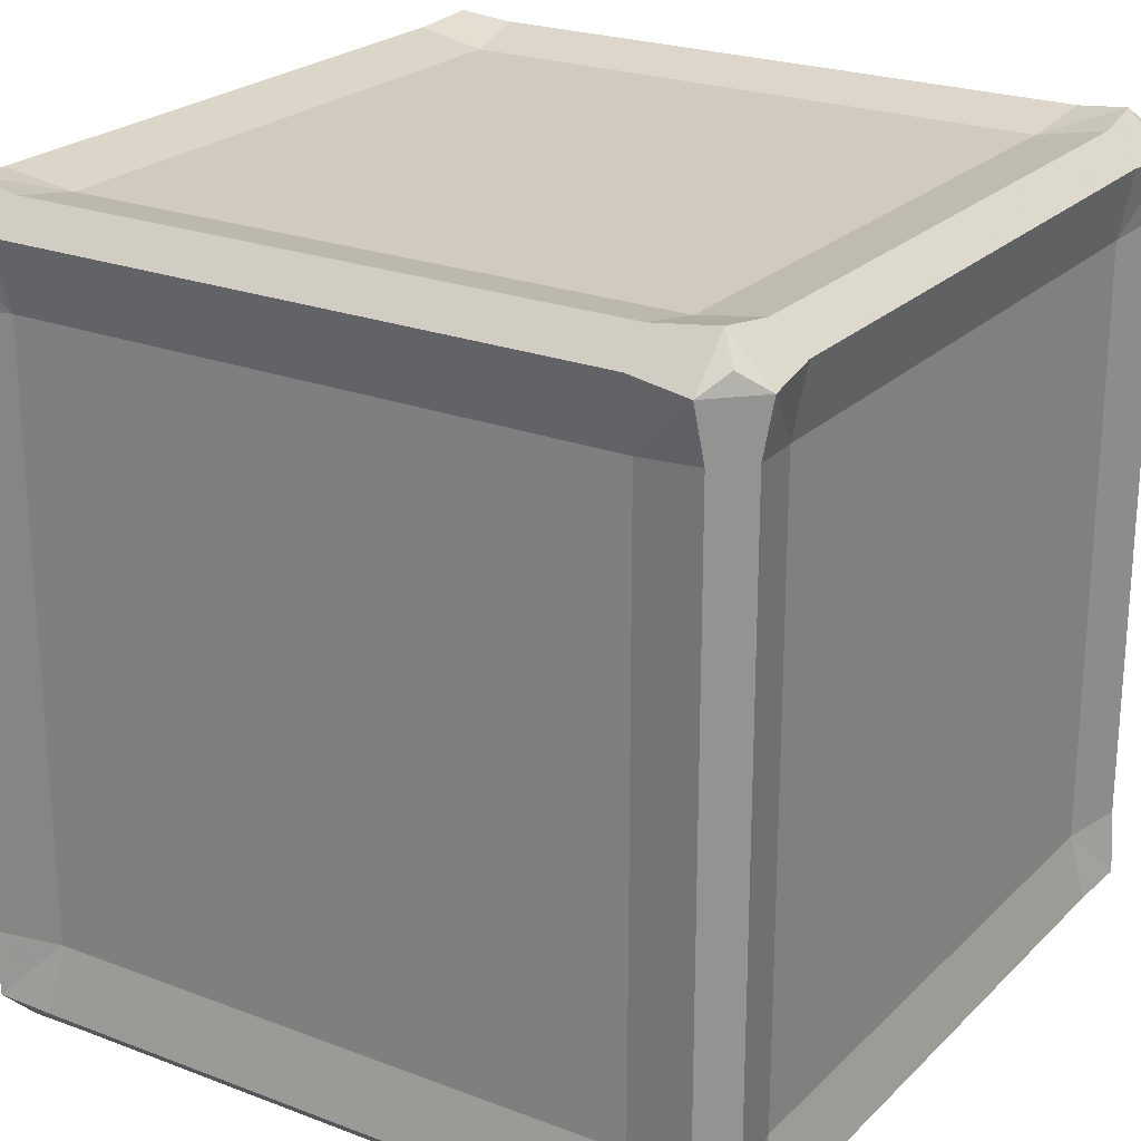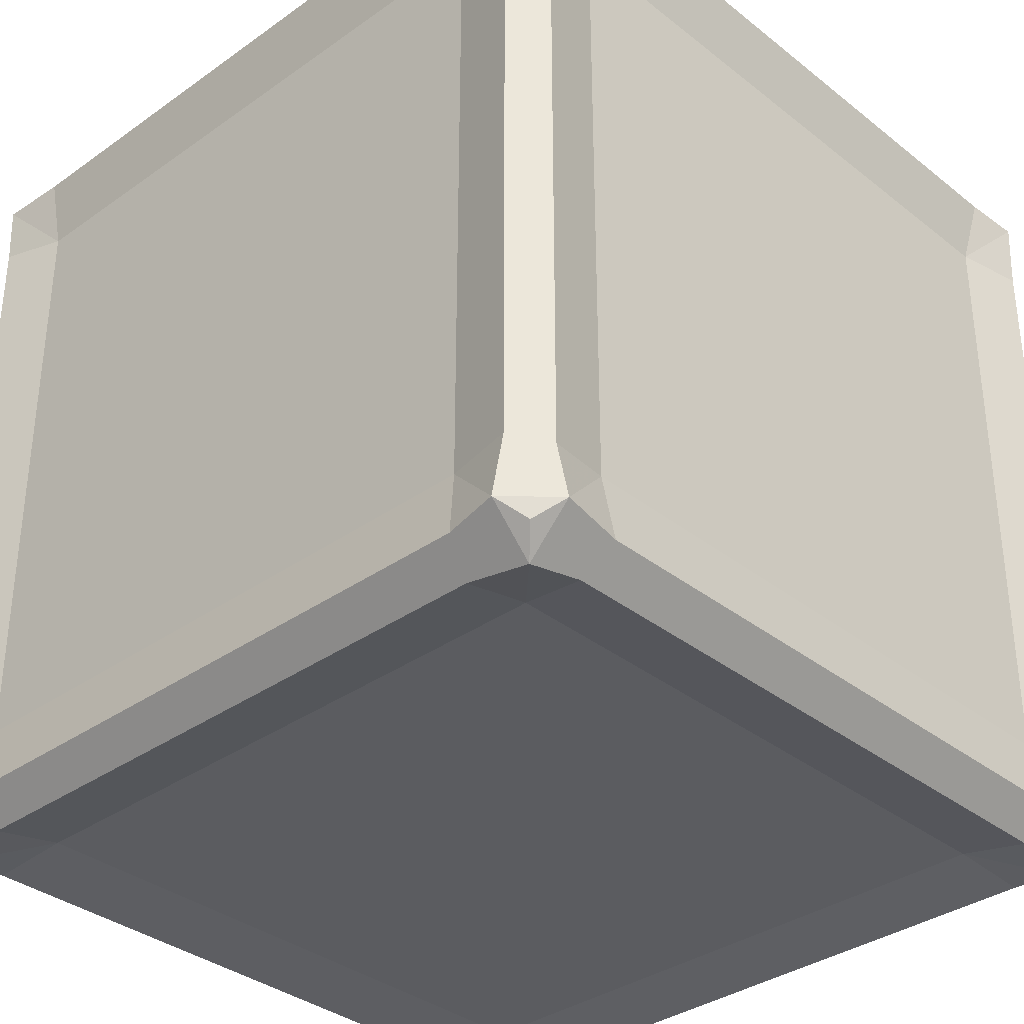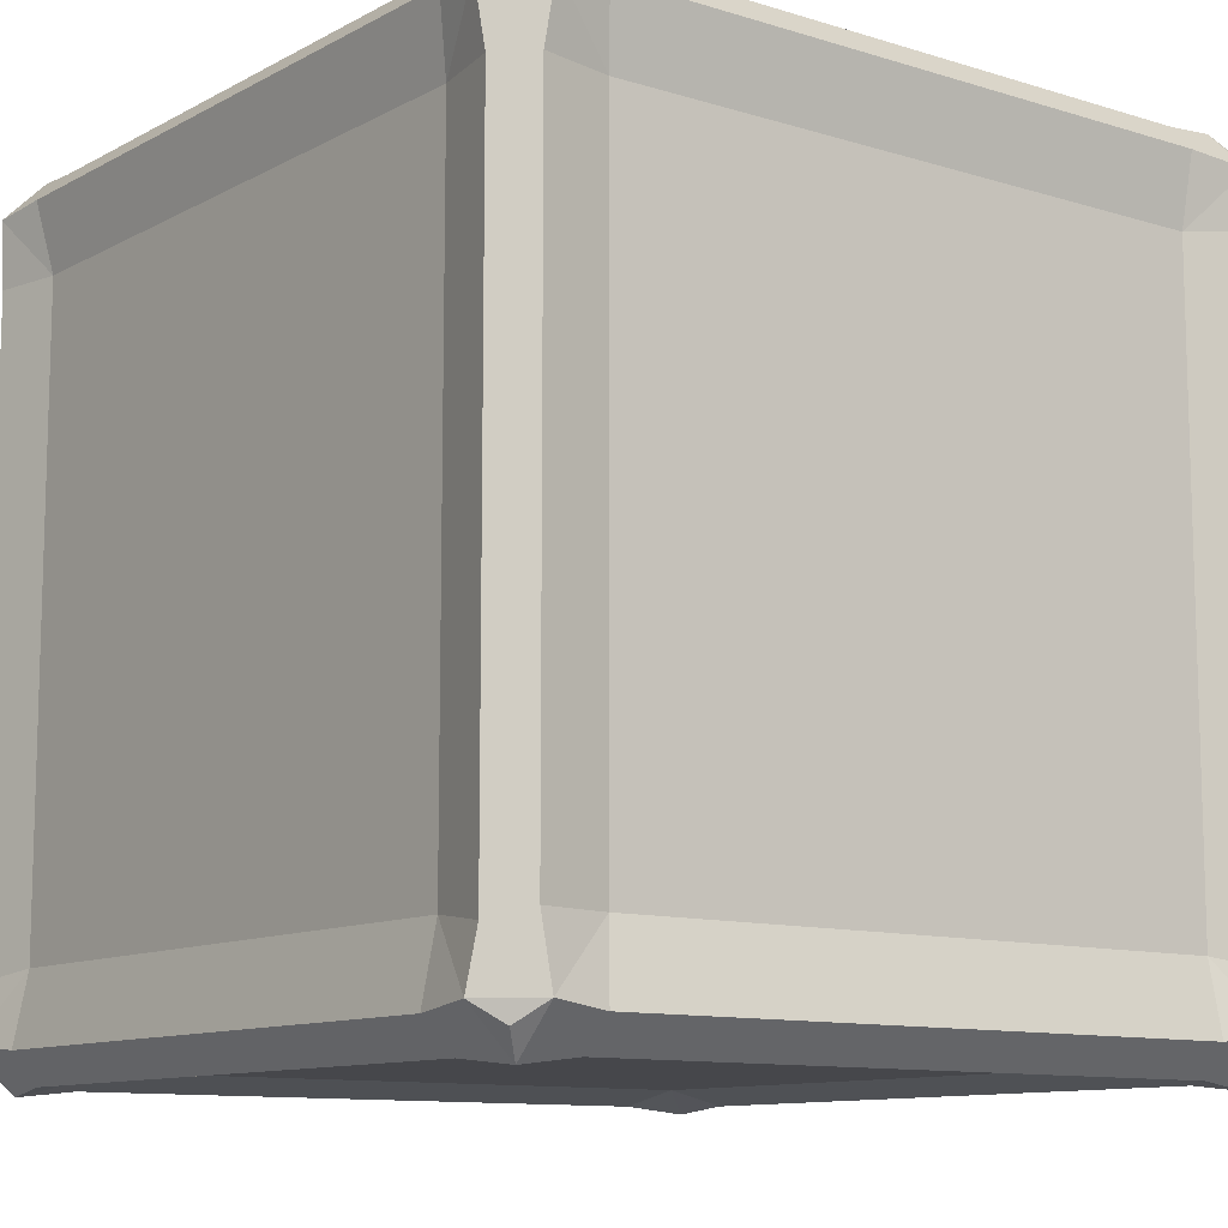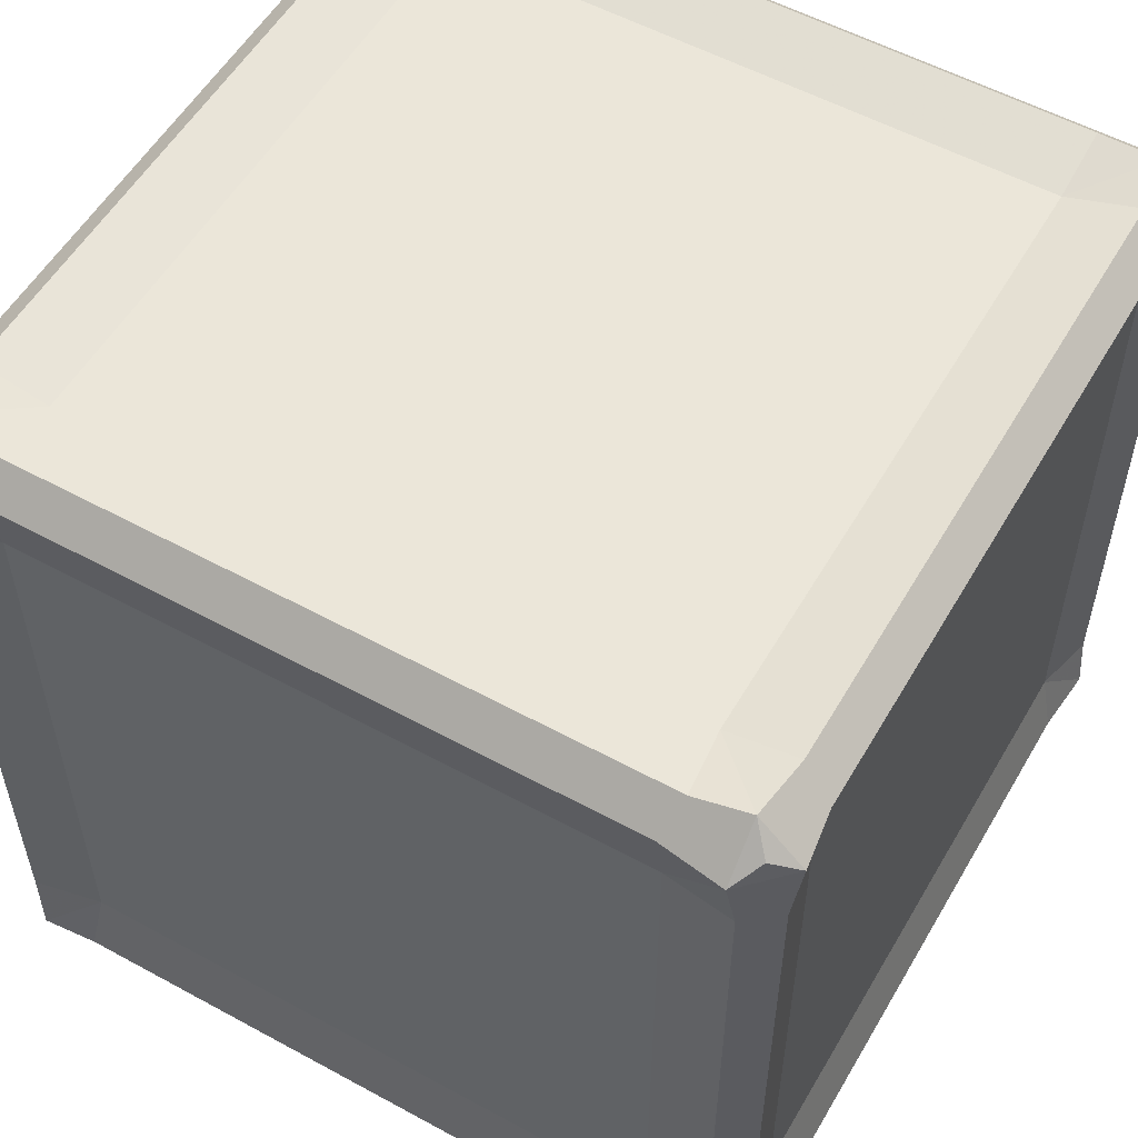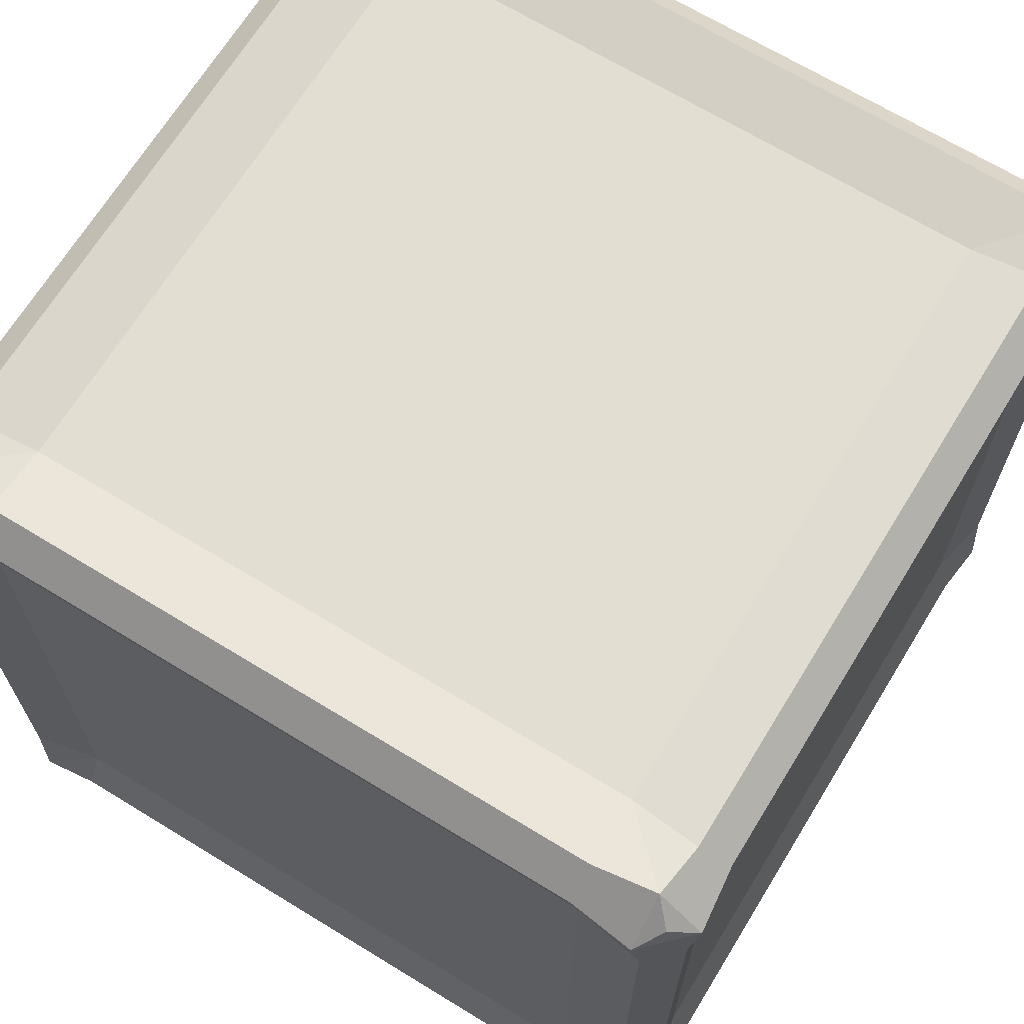
<metadata>
{"format":"obj","ext":"obj","renderer":"f3d","projection":"perspective","resolution":1024,"background":"white","views":[{"elev":23.4,"azim":-147.3,"up":"+Y"},{"elev":-34.8,"azim":133.5,"up":"+Z"},{"elev":-10.8,"azim":-127.6,"up":"+Z"},{"elev":55.2,"azim":-60.1,"up":"+Z"},{"elev":67.9,"azim":-148.5,"up":"+Y"}]}
</metadata>
<code>
o Cube_Cube.007
v -0.9748 -0.9205 0.9748
v -0.9748 -0.9748 0.9205
v -1.029 -0.9205 0.9205
v -0.9205 -0.9748 0.9748
v -0.9205 -0.9205 1.029
v -0.9205 -1.029 0.9205
v -0.9674 -0.9674 0.9674
v -0.9375 -0.7884 1.012
v -1.012 -0.9375 0.7883
v -0.9375 -1.012 0.7639
v -0.9774 -0.7639 0.7639
v -0.9774 -0.4688 0.7639
v -0.9774 -0.7639 -0.07202
v -0.9774 -0.1146 0.4256
v -0.7884 -1.012 0.9375
v -0.7639 -0.9375 1.012
v -0.3511 -1.012 0.9375
v -0.7639 -0.7639 0.9774
v -0.7639 0.2148 0.9774
v -0.4254 -0.7639 0.9774
v -0.1726 0.1011 0.9774
v -0.7639 -0.9774 0.7639
v -0.7639 -0.9774 0.08722
v -0.3993 -0.9774 0.7639
v -1.012 -0.7639 0.9375
v -0.9748 -0.05208 0.9748
v -0.9375 -0.4167 1.012
v -1.012 0.1042 0.9375
v -0.9774 0.2778 0.7639
v -0.9748 -0.9748 0.2431
v -1.012 -0.9375 -0.05847
v -0.9375 -1.012 0.3371
v -0.9375 -1.012 0.0247
v -0.1389 -0.9748 0.9748
v 0.06016 -0.9375 1.012
v -0.06194 -1.012 0.9375
v 0.1335 -0.9774 0.4829
v -0.4096 -0.9774 -0.1682
v -0.0186 -0.9774 -0.7639
v -0.9375 -0.05743 1.012
v -0.9375 0.7883 1.012
v -1.012 0.7884 0.9375
v -0.9748 0.9205 0.9748
v -1.029 0.9205 0.9205
v -0.9748 0.9748 0.9205
v -0.9205 0.9205 1.029
v -0.9205 0.9748 0.9748
v -0.9674 0.9674 0.9674
v -0.9205 1.029 0.9205
v -0.9774 0.7639 0.7639
v -0.9774 0.7639 0.02604
v -1.012 0.9375 0.7639
v -0.9375 1.012 0.7639
v -0.7639 0.7639 0.9774
v -0.4948 0.7639 0.9774
v -0.7639 0.9375 1.012
v -0.7884 1.012 0.9375
v -0.7639 0.9774 0.7639
v -0.7639 0.9774 -0.1067
v -0.3502 0.9774 0.7639
v -0.9375 1.012 0.3663
v -1.012 0.9375 -0.02205
v -0.9748 0.9748 -0.03472
v -0.9375 1.012 0.05276
v 0.05007 0.9375 1.012
v -0.3361 1.012 0.9375
v -0.1389 0.9748 0.9748
v -0.06079 1.012 0.9375
v 0.274 0.9774 0.05263
v -0.9748 -0.9748 -0.1389
v -1.012 -0.9375 -0.3511
v -0.9774 -0.1176 -0.4304
v -1.012 -0.9375 -0.7885
v -0.9375 -1.012 -0.7879
v -0.9774 -0.7639 -0.7639
v -0.9774 -0.07379 -0.7639
v -0.9748 -0.9748 -0.9205
v -1.029 -0.9205 -0.9205
v -0.9748 -0.9205 -0.9748
v -0.9204 -1.029 -0.9204
v -0.9674 -0.9674 -0.9674
v -0.9205 -0.9748 -0.9748
v -0.9206 -0.9206 -1.029
v -1.012 -0.7639 -0.9375
v -0.9375 -0.7886 -1.012
v -0.7639 -0.9774 -0.7639
v -0.7639 -1.012 -0.9375
v -0.7639 -0.9375 -1.012
v -0.7639 -0.7639 -0.9774
v -0.7639 -0.3906 -0.9774
v -0.4603 -0.7639 -0.9774
v -1.012 -0.3817 -0.9375
v -1.012 -0.03777 -0.9375
v -0.9748 0.03472 -0.9748
v -0.9375 0.05836 -1.012
v 0.1872 -0.9375 -1.012
v 0.7639 -1.012 -0.9375
v -0.1956 0.06185 -0.9774
v -1.012 0.9375 -0.7639
v -0.9375 1.012 -0.7884
v -0.2845 0.9774 -0.4151
v -1.012 0.7883 -0.9375
v -0.9375 0.7883 -1.012
v -0.7639 0.4167 -0.9774
v -0.5005 0.7639 -0.9774
v -0.9774 0.7639 -0.7639
v -1.029 0.9205 -0.9205
v -0.9748 0.9748 -0.9205
v -0.9748 0.9205 -0.9748
v -0.9674 0.9674 -0.9674
v -0.9205 1.029 -0.9205
v -0.9205 0.9205 -1.029
v -0.9205 0.9748 -0.9748
v -0.7639 0.9774 -0.7639
v 0.03472 0.9774 -0.7639
v -0.7639 0.7639 -0.9774
v -0.7639 1.012 -0.9375
v -0.7639 0.9375 -1.012
v -0 0.9748 -0.9748
v -0.01114 1.012 -0.9375
v 0.1389 -0.9748 0.9748
v 0.3446 -0.9375 1.012
v 0.3993 -0.7639 0.9774
v 0.4179 -0.3997 0.9774
v 0.5687 -0.9774 0.7639
v 0.7879 -1.012 0.9375
v 0.7886 -0.9375 1.012
v 0.7639 -0.7639 0.9774
v 0.7639 -0.5556 0.9774
v 0.7639 -0.9774 0.7639
v 0.7639 -0.9774 0.4427
v 0.9205 -0.9748 0.9748
v 0.9206 -0.9206 1.029
v 0.9204 -1.029 0.9204
v 0.9674 -0.9674 0.9674
v 0.9748 -0.9205 0.9748
v 0.9748 -0.9748 0.9205
v 1.029 -0.9205 0.9205
v 0.9375 -0.7639 1.012
v 0.9375 -0.4293 1.012
v 1.012 -0.7639 0.9375
v 0.9375 -1.012 0.7639
v 1.012 -0.9375 0.7884
v 0.9774 -0.7639 0.7639
v 0.9774 0.09219 0.7639
v 0.9774 -0.7639 -0.09991
v 0.9748 -0.2431 0.9748
v 1.012 0.05327 0.9375
v 0.9375 -0.01777 1.012
v 0.9375 -1.012 0.06254
v 0.9375 -1.012 0.3741
v 0.9748 -0.9748 0
v 1.012 -0.9375 -0.0563
v 0.9774 0.1855 0.04666
v 0.7639 -0.0528 0.9774
v 0.4948 0.7639 0.9774
v 0.1389 0.9748 0.9748
v 0.5132 0.9774 0.7639
v 0.3455 0.9375 1.012
v 0.7884 0.9375 1.012
v 0.7883 1.012 0.9375
v 0.9748 0.1389 0.9748
v 0.9375 0.7639 1.012
v 1.012 0.3541 0.9375
v 0.9774 0.7639 0.229
v 0.7639 0.7639 0.9774
v 0.7639 0.9774 0.7639
v 0.7639 0.9774 0.1823
v 1.012 0.7639 0.9375
v 0.9205 0.9205 1.029
v 0.9205 0.9748 0.9748
v 0.9674 0.9674 0.9674
v 0.9205 1.029 0.9205
v 0.9748 0.9205 0.9748
v 1.029 0.9205 0.9205
v 0.9748 0.9748 0.9205
v 0.9774 0.7639 0.7639
v 0.9375 1.012 0.7639
v 1.012 0.9375 0.7639
v 0.9375 1.012 0
v 0.9748 0.9748 -0.06945
v 1.012 0.9375 -0.7639
v 0.06255 -0.7639 -0.9774
v 0.7639 -0.249 -0.9774
v 0.7639 -0.9774 -0.2175
v 0.9375 -1.012 -0.7884
v 1.012 -0.9375 -0.3742
v 0.9774 0.06565 -0.3885
v 0.7639 -0.9774 -0.7639
v 0.7883 -0.9375 -1.012
v 0.7639 -0.7639 -0.9774
v 1.012 -0.9375 -0.7883
v 0.9774 -0.7639 -0.7639
v 0.9774 0.02604 -0.7639
v 0.9205 -1.029 -0.9205
v 0.9674 -0.9674 -0.9674
v 0.9205 -0.9748 -0.9748
v 0.9205 -0.9205 -1.029
v 0.9748 -0.9748 -0.9205
v 1.029 -0.9205 -0.9205
v 0.9748 -0.9205 -0.9748
v 0.9375 -0.7639 -1.012
v 1.012 -0.7639 -0.9375
v 1.012 -0.1389 -0.9375
v 0.9748 -0.05208 -0.9748
v 0.9375 0.09781 -1.012
v 0.3917 0.7639 -0.9774
v 0.7883 0.9375 -1.012
v 0.7639 1.012 -0.9375
v 0.9375 1.012 -0.7883
v 1.012 0.7883 -0.9375
v 0.7639 0.9774 -0.7639
v 0.7639 0.7639 -0.9774
v 0.9774 0.7639 -0.7639
v 0.9375 0.7639 -1.012
v 0.9674 0.9674 -0.9674
v 0.9205 1.029 -0.9205
v 0.9205 0.9205 -1.029
v 0.9205 0.9748 -0.9748
v 1.029 0.9205 -0.9205
v 0.9748 0.9748 -0.9205
v 0.9748 0.9205 -0.9748
f 1 7 5
f 23 24 22
f 25 12 11
f 16 20 18
f 25 27 26
f 29 14 12
f 19 40 27
f 30 33 32
f 32 23 10
f 13 31 9
f 17 24 36
f 35 20 16
f 8 27 25
f 19 27 8
f 19 41 40
f 47 48 46
f 48 43 46
f 56 47 46
f 53 45 49
f 52 51 50
f 64 63 61
f 51 72 14
f 52 61 62
f 59 64 61
f 65 67 66
f 66 60 57
f 60 66 68
f 55 65 56
f 101 60 69
f 13 71 31
f 81 82 80
f 81 77 78
f 91 89 90
f 74 86 23
f 88 82 83
f 86 87 39
f 76 84 75
f 91 88 89
f 93 94 92
f 95 92 94
f 76 93 92
f 90 85 95
f 87 96 97
f 98 91 105
f 85 84 92
f 76 92 84
f 63 99 62
f 59 100 64
f 103 93 102
f 105 90 104
f 103 94 93
f 104 95 103
f 110 113 112
f 108 110 107
f 110 109 107
f 105 104 116
f 114 100 59
f 117 113 111
f 106 102 76
f 115 117 114
f 99 106 51
f 118 105 116
f 119 117 120
f 122 123 35
f 127 123 122
f 125 126 36
f 39 185 38
f 185 125 37
f 135 132 134
f 137 135 134
f 131 142 130
f 145 141 144
f 136 139 133
f 147 149 140
f 140 155 129
f 143 142 151
f 150 152 151
f 185 131 125
f 153 146 143
f 131 150 151
f 68 157 159
f 161 158 68
f 156 159 65
f 156 160 159
f 145 164 148
f 168 158 167
f 172 176 173
f 163 166 155
f 178 168 167
f 176 178 173
f 163 174 170
f 165 179 177
f 181 179 182
f 180 168 178
f 183 190 96
f 153 152 187
f 146 153 187
f 197 196 195
f 196 199 195
f 196 201 200
f 184 202 191
f 39 97 189
f 202 201 198
f 205 202 206
f 204 194 203
f 186 192 187
f 119 208 118
f 209 119 120
f 165 154 188
f 181 210 180
f 7 6 4 5
f 205 211 204
f 221 216 217
f 222 216 220
f 210 212 168
f 219 209 217
f 209 115 212
f 221 182 220
f 182 165 214
f 222 215 218
f 115 101 69
f 209 208 119
f 182 210 181
f 34 36 121
f 37 125 24
f 35 123 20
f 65 157 67
f 68 67 157
f 69 60 158
f 183 96 91
f 207 98 105
f 118 207 105
f 31 70 30
f 14 72 13
f 148 162 147
f 154 145 146
f 7 3 2 6
f 13 11 12 14
f 1 3 7
f 19 18 20 21
f 16 5 4 15
f 10 6 2 9
f 4 6 15
f 18 19 8
f 10 23 22
f 2 3 9
f 24 17 15 22
f 25 3 1 8
f 11 9 3 25
f 1 5 8
f 11 13 9
f 18 8 5 16
f 22 15 6 10
f 12 25 28 29
f 26 28 25
f 10 9 30 32
f 27 40 26
f 9 31 30
f 35 16 17 34
f 32 33 23
f 34 17 36
f 23 37 24
f 42 28 26 40
f 23 38 37
f 15 17 16
f 40 41 42
f 45 44 48 49
f 28 42 29
f 47 49 48
f 14 29 50 51
f 48 44 43
f 54 19 21 55
f 47 56 57 49
f 60 59 58
f 19 54 41
f 52 44 45 53
f 58 59 53
f 42 50 29
f 42 41 43 44
f 57 60 58
f 50 42 44 52
f 41 46 43
f 54 55 56
f 46 41 54 56
f 49 57 58 53
f 57 56 65 66
f 53 61 52
f 61 63 62
f 52 62 51
f 75 13 72 76
f 68 66 67
f 59 61 53
f 31 71 70
f 71 74 33
f 70 71 33
f 71 73 74
f 81 78 79 83
f 81 83 82
f 81 80 77
f 38 23 86 39
f 87 80 82 88
f 74 73 77 80
f 90 89 85
f 73 78 77
f 73 71 13 75
f 79 78 84 85
f 78 73 75 84
f 85 83 79
f 83 85 89 88
f 86 74 80 87
f 63 64 100 99
f 95 85 92
f 105 91 90
f 87 88 96
f 39 87 97
f 91 96 88
f 98 183 91
f 33 74 23
f 76 72 51 106
f 62 99 51
f 104 90 95
f 76 102 93
f 103 95 94
f 59 101 115 114
f 110 111 113
f 108 111 110
f 110 112 109
f 118 112 113 117
f 116 104 103
f 108 107 99 100
f 109 103 102 107
f 100 111 108
f 107 102 106 99
f 109 112 103
f 116 103 112 118
f 111 100 114 117
f 126 122 121 36
f 120 117 115
f 117 119 118
f 121 122 35
f 122 126 127
f 124 123 128 129
f 38 185 37
f 136 133 135 138
f 125 131 130
f 135 133 132
f 137 138 135
f 132 127 126 134
f 139 141 140
f 146 145 144
f 132 133 127
f 129 128 139 140
f 137 134 142 143
f 125 130 126
f 143 138 137
f 136 138 141 139
f 127 128 123
f 138 143 144 141
f 143 146 144
f 128 127 133 139
f 134 126 130 142
f 143 151 152 153
f 129 155 124
f 148 147 141
f 140 141 147
f 140 149 155
f 145 148 141
f 163 149 162 164
f 131 151 142
f 65 159 157
f 160 161 159
f 161 68 159
f 148 164 162
f 171 170 172 173
f 155 149 163
f 155 166 156
f 169 163 164
f 172 170 174 175
f 172 175 176
f 161 160 171 173
f 165 177 145
f 160 170 171
f 169 164 145 177
f 176 175 179 178
f 167 158 161
f 174 163 169 175
f 156 166 160
f 175 169 177 179
f 170 160 166 163
f 167 161 173 178
f 187 152 150 186
f 154 165 145
f 168 69 158
f 181 180 178
f 181 178 179
f 182 179 165
f 96 190 97
f 150 131 185 186
f 146 193 194 188
f 39 189 185
f 184 191 183
f 197 195 97 190
f 197 198 196
f 196 200 199
f 196 198 201
f 185 189 186
f 190 198 197
f 199 192 186 195
f 199 200 192
f 146 187 192 193
f 203 194 193
f 183 191 190
f 203 200 201 202
f 193 192 200 203
f 198 190 191 202
f 195 186 189 97
f 69 168 212 115
f 203 205 204
f 202 205 203
f 206 202 184
f 207 183 98
f 118 208 207
f 209 120 115
f 180 210 168
f 204 211 194
f 211 205 206
f 188 194 214 165
f 213 184 207
f 216 218 219 217
f 184 213 215 206
f 221 220 216
f 222 218 216
f 208 209 219 218
f 210 182 221 217
f 211 214 194
f 211 215 222 220
f 208 213 207
f 214 211 220 182
f 213 208 218 215
f 212 210 217 209
f 21 20 123 124
f 206 215 211
f 34 121 35
f 55 21 155 156
f 24 125 36
f 124 155 21
f 55 156 65
f 158 60 68
f 30 70 33
f 188 154 146
f 101 59 60
f 147 162 149
f 207 184 183

</code>
